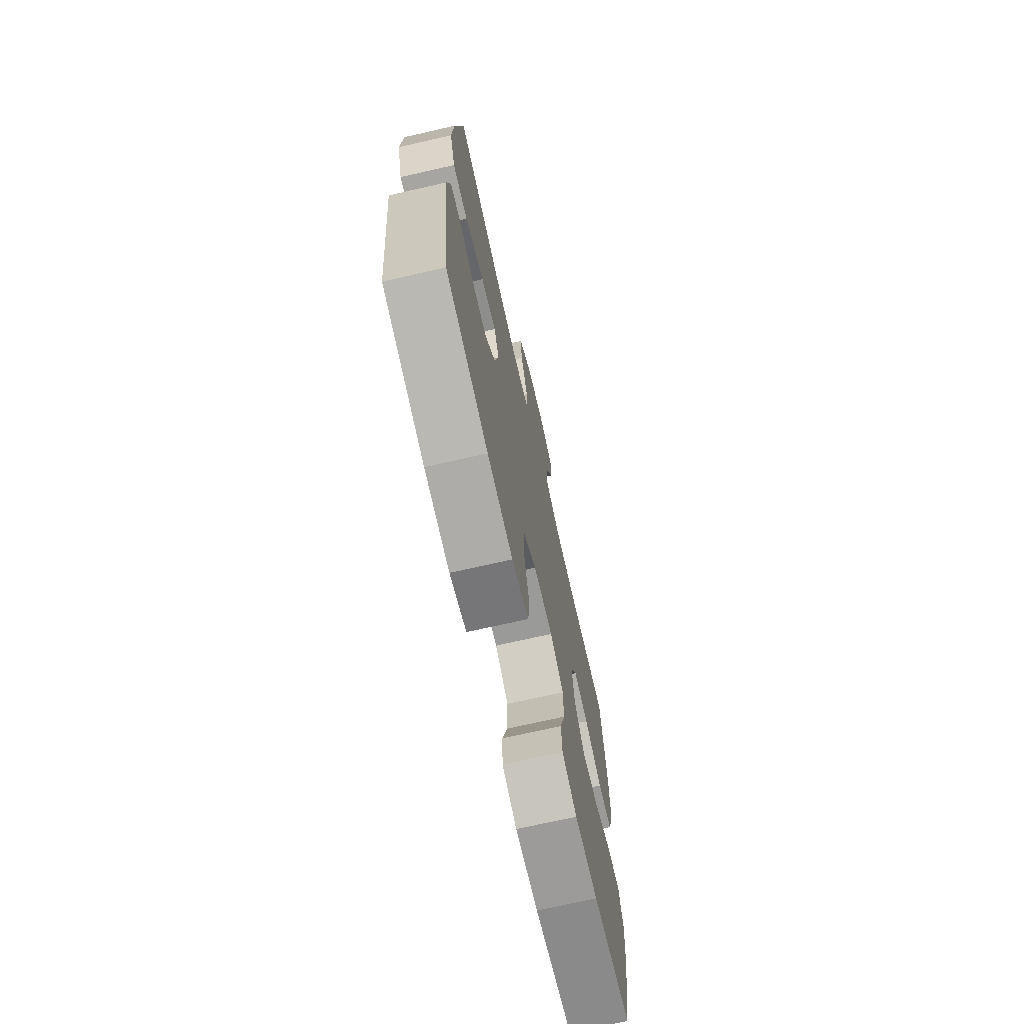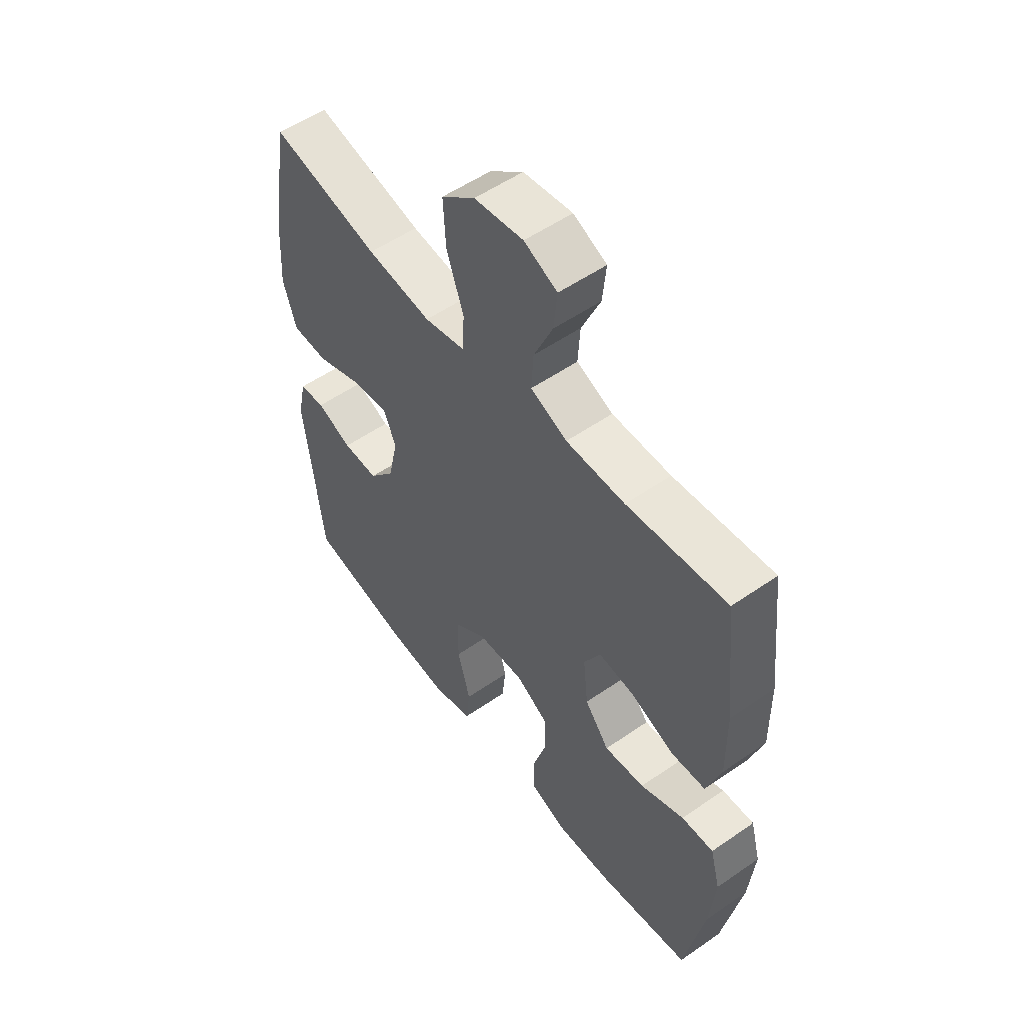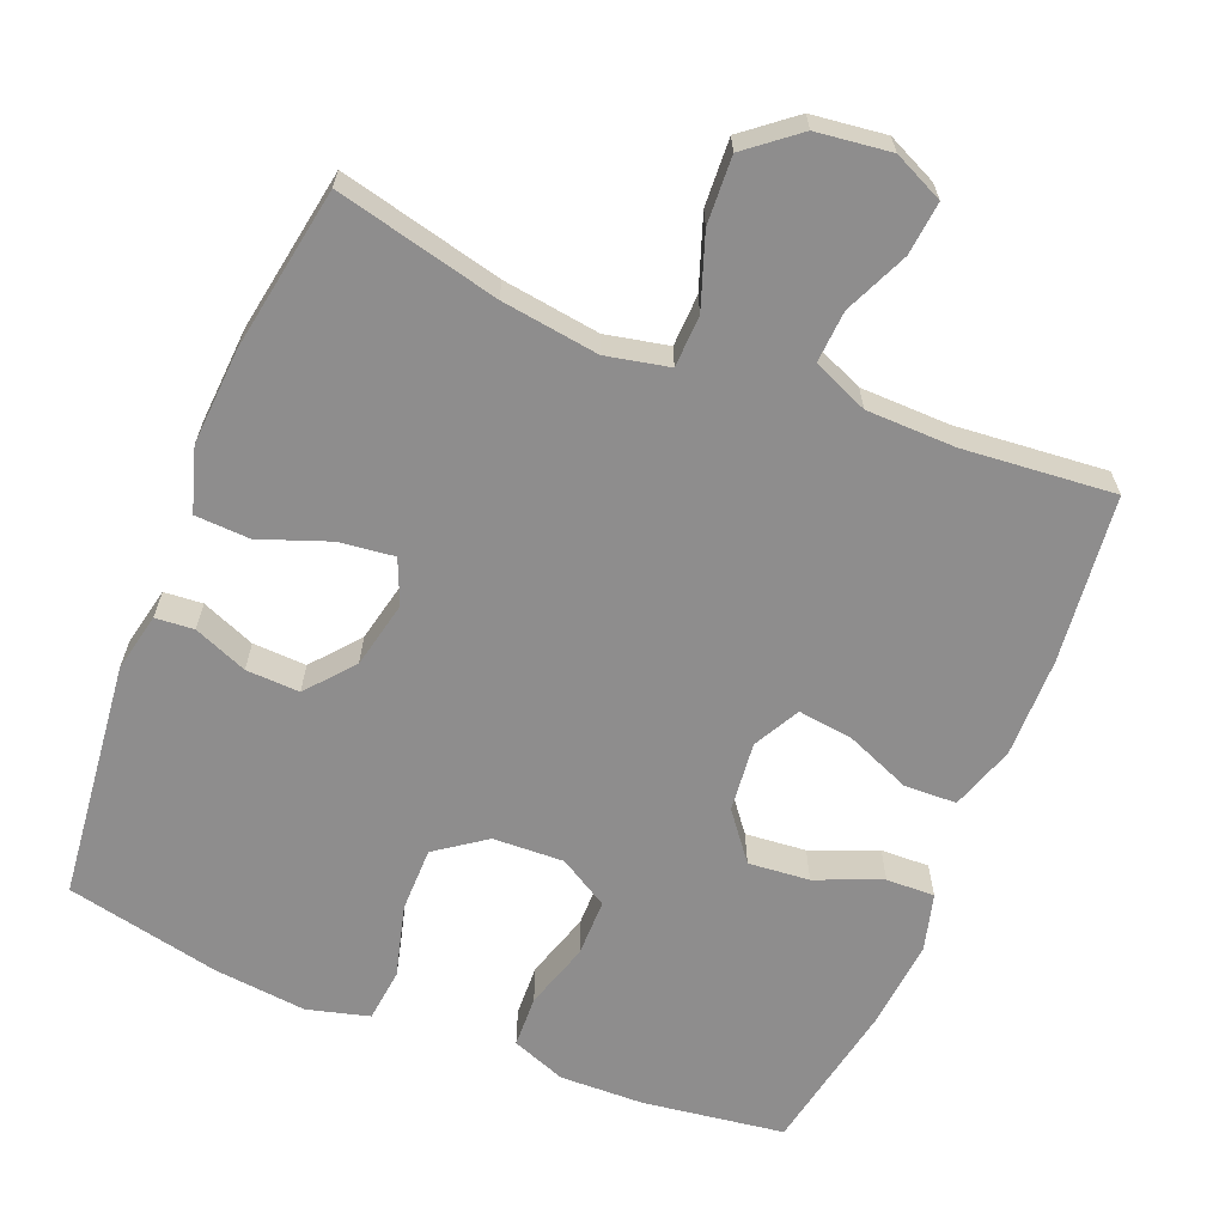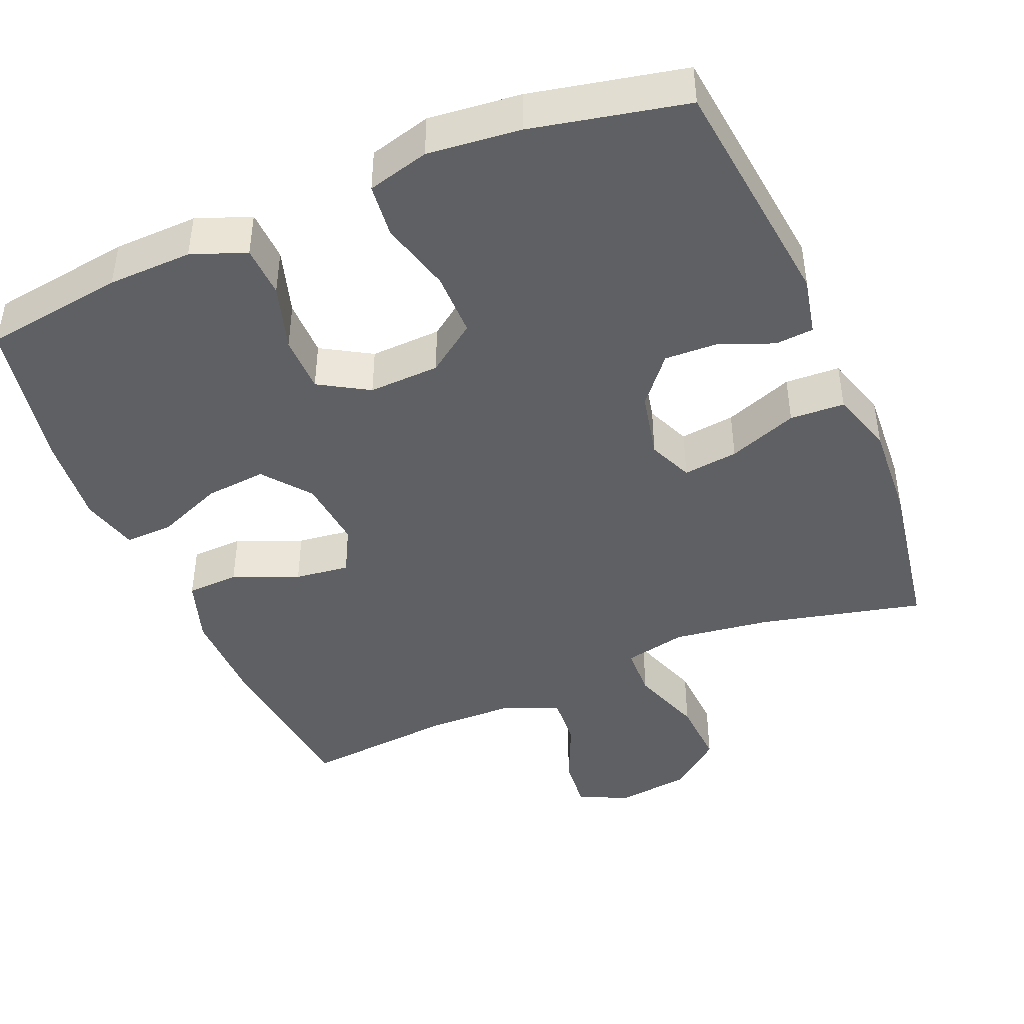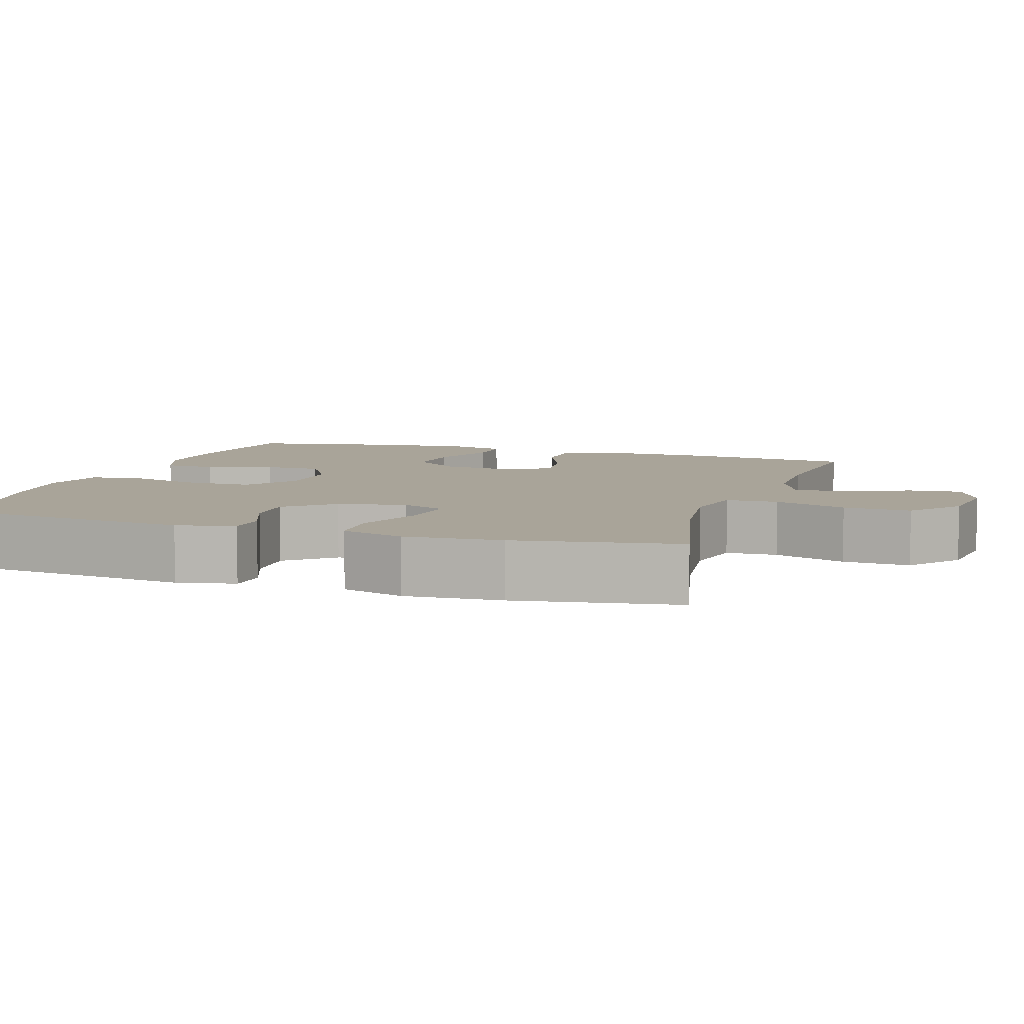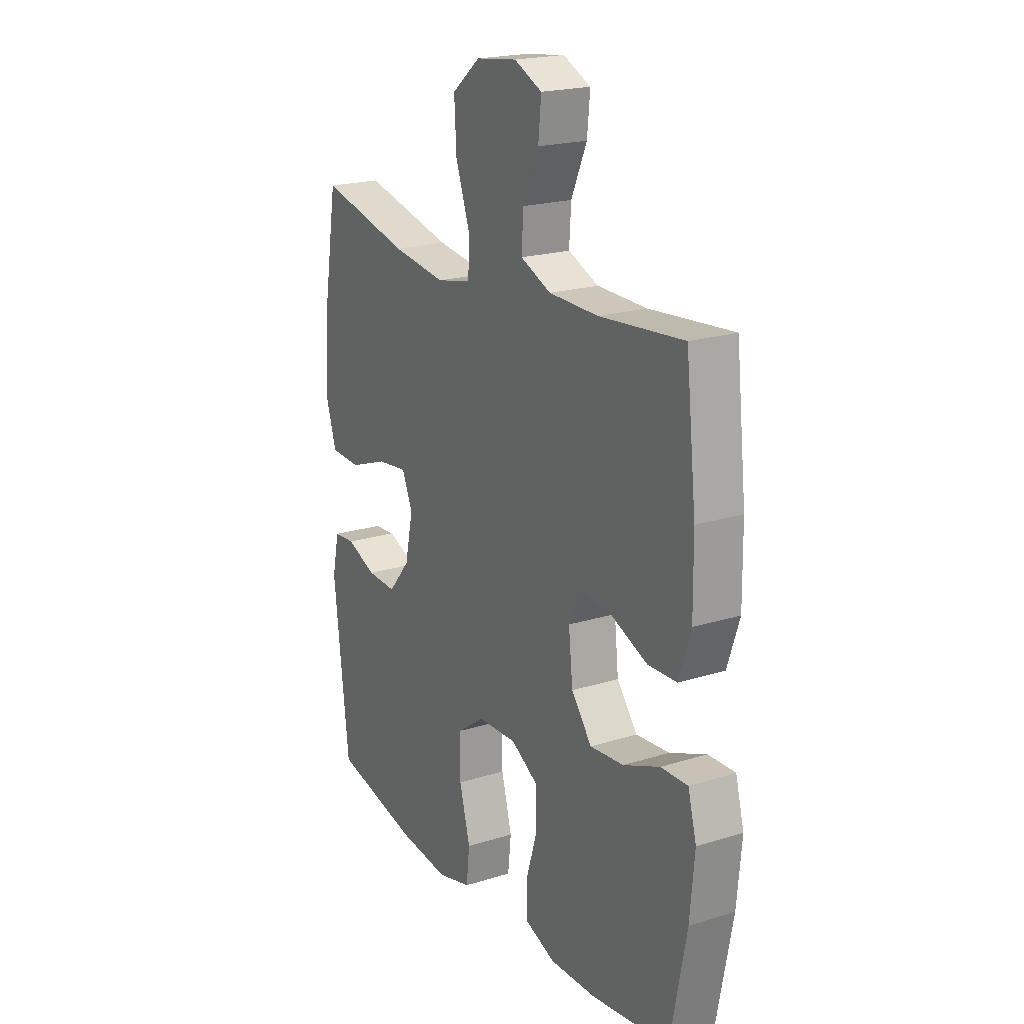
<metadata>
{"format":"obj","ext":"obj","renderer":"f3d","projection":"perspective","resolution":1024,"background":"white","views":[{"elev":-71.4,"azim":-77.2,"up":"+Z"},{"elev":54.1,"azim":53.6,"up":"+Z"},{"elev":-64.7,"azim":-22.2,"up":"+Y"},{"elev":-44.3,"azim":-157.2,"up":"+Y"},{"elev":7.3,"azim":-72.0,"up":"+Y"},{"elev":20.5,"azim":60.4,"up":"+Z"}]}
</metadata>
<code>
o path828
v -0.2896 0.0375 -0.5795
v -0.1618 0.0375 -0.5926
v -0.07686 0.0375 -0.5697
v -0.06875 0.0375 -0.496
v -0.09523 0.0375 -0.3968
v -0.09505 0.0375 -0.3079
v -0.02688 0.0375 -0.2588
v 0.0707 0.0375 -0.2549
v 0.1391 0.0375 -0.2955
v 0.1395 0.0375 -0.3746
v 0.1116 0.0375 -0.4658
v 0.1145 0.0375 -0.5371
v 0.1895 0.0375 -0.5654
v 0.3054 0.0375 -0.5622
v 0.4996 0.0375 -0.5343
v 0.5394 0.0375 -0.3249
v 0.5506 0.0375 -0.2009
v 0.5296 0.0375 -0.1226
v 0.4629 0.0375 -0.1245
v 0.3722 0.0375 -0.1617
v 0.2883 0.0375 -0.1695
v 0.2373 0.0375 -0.1046
v 0.2271 0.0375 -0.008692
v 0.261 0.0375 0.05521
v 0.3363 0.0375 0.04585
v 0.4261 0.0375 0.00884
v 0.4978 0.0375 0.01153
v 0.5272 0.0375 0.1003
v 0.5254 0.0375 0.2376
v 0.4996 0.0375 0.4676
v 0.2921 0.0375 0.4487
v 0.1697 0.0375 0.4509
v 0.0937 0.0375 0.4829
v 0.09823 0.0375 0.5544
v 0.1372 0.0375 0.6422
v 0.1444 0.0375 0.7151
v 0.07555 0.0375 0.7469
v -0.0262 0.0375 0.7339
v -0.09593 0.0375 0.6776
v -0.09072 0.0375 0.5851
v -0.05571 0.0375 0.4858
v -0.05808 0.0375 0.4147
v -0.1443 0.0375 0.3963
v -0.278 0.0375 0.4146
v -0.5021 0.0375 0.4676
v -0.5398 0.0375 0.2438
v -0.548 0.0375 0.11
v -0.5209 0.0375 0.02314
v -0.4456 0.0375 0.01968
v -0.3504 0.0375 0.05502
v -0.2746 0.0375 0.06432
v -0.2485 0.0375 0.003409
v -0.2685 0.0375 -0.08897
v -0.3221 0.0375 -0.1534
v -0.3958 0.0375 -0.1504
v -0.4697 0.0375 -0.1207
v -0.5226 0.0375 -0.1251
v -0.5397 0.0375 -0.2054
v -0.5021 0.0375 -0.5343
v -0.2896 -0.0375 -0.5795
v -0.1618 -0.0375 -0.5926
v -0.07686 -0.0375 -0.5697
v -0.06875 -0.0375 -0.496
v -0.09523 -0.0375 -0.3968
v -0.09505 -0.0375 -0.3079
v -0.02688 -0.0375 -0.2588
v 0.0707 -0.0375 -0.2549
v 0.1391 -0.0375 -0.2955
v 0.1395 -0.0375 -0.3746
v 0.1116 -0.0375 -0.4658
v 0.1145 -0.0375 -0.5371
v 0.1895 -0.0375 -0.5654
v 0.3054 -0.0375 -0.5622
v 0.4996 -0.0375 -0.5343
v 0.5394 -0.0375 -0.3249
v 0.5506 -0.0375 -0.2009
v 0.5296 -0.0375 -0.1226
v 0.4629 -0.0375 -0.1245
v 0.3722 -0.0375 -0.1617
v 0.2883 -0.0375 -0.1695
v 0.2373 -0.0375 -0.1046
v 0.2271 -0.0375 -0.008692
v 0.261 -0.0375 0.05521
v 0.3363 -0.0375 0.04585
v 0.4261 -0.0375 0.00884
v 0.4978 -0.0375 0.01153
v 0.5272 -0.0375 0.1003
v 0.5254 -0.0375 0.2376
v 0.4996 -0.0375 0.4676
v 0.2921 -0.0375 0.4487
v 0.1697 -0.0375 0.4509
v 0.0937 -0.0375 0.4829
v 0.09823 -0.0375 0.5544
v 0.1372 -0.0375 0.6422
v 0.1444 -0.0375 0.7151
v 0.07555 -0.0375 0.7469
v -0.0262 -0.0375 0.7339
v -0.09593 -0.0375 0.6776
v -0.09072 -0.0375 0.5851
v -0.05571 -0.0375 0.4858
v -0.05808 -0.0375 0.4147
v -0.1443 -0.0375 0.3963
v -0.278 -0.0375 0.4146
v -0.5021 -0.0375 0.4676
v -0.5398 -0.0375 0.2438
v -0.548 -0.0375 0.11
v -0.5209 -0.0375 0.02314
v -0.4456 -0.0375 0.01968
v -0.3504 -0.0375 0.05502
v -0.2746 -0.0375 0.06432
v -0.2485 -0.0375 0.003409
v -0.2685 -0.0375 -0.08897
v -0.3221 -0.0375 -0.1534
v -0.3958 -0.0375 -0.1504
v -0.4697 -0.0375 -0.1207
v -0.5226 -0.0375 -0.1251
v -0.5397 -0.0375 -0.2054
v -0.5021 -0.0375 -0.5343
v 0.5394 0.0375 -0.3249
v 0.5506 0.0375 -0.2009
v 0.5296 0.0375 -0.1226
v 0.5296 0.0375 -0.1226
v 0.4629 0.0375 -0.1245
v 0.4978 0.0375 0.01153
v 0.4978 0.0375 0.01153
v 0.5272 0.0375 0.1003
v 0.5254 0.0375 0.2376
v 0.4996 0.0375 -0.5343
v 0.4996 0.0375 -0.5343
v 0.4996 0.0375 0.4676
v 0.4996 0.0375 0.4676
v 0.4261 0.0375 0.00884
v 0.3722 0.0375 -0.1617
v 0.3363 0.0375 0.04585
v 0.3054 0.0375 -0.5622
v 0.2921 0.0375 0.4487
v 0.2883 0.0375 -0.1695
v 0.261 0.0375 0.05521
v 0.261 0.0375 0.05521
v 0.1895 0.0375 -0.5654
v 0.1697 0.0375 0.4509
v 0.2373 0.0375 -0.1046
v 0.2271 0.0375 -0.008692
v 0.1145 0.0375 -0.5371
v 0.1145 0.0375 -0.5371
v 0.1391 0.0375 -0.2955
v 0.1395 0.0375 -0.3746
v 0.0937 0.0375 0.4829
v 0.0937 0.0375 0.4829
v 0.1372 0.0375 0.6422
v 0.1444 0.0375 0.7151
v 0.1444 0.0375 0.7151
v 0.07555 0.0375 0.7469
v 0.1116 0.0375 -0.4658
v 0.0707 0.0375 -0.2549
v 0.09823 0.0375 0.5544
v -0.0262 0.0375 0.7339
v -0.02688 0.0375 -0.2588
v -0.09593 0.0375 0.6776
v -0.09505 0.0375 -0.3079
v -0.05571 0.0375 0.4858
v -0.05808 0.0375 0.4147
v -0.05808 0.0375 0.4147
v -0.09072 0.0375 0.5851
v -0.1443 0.0375 0.3963
v -0.07686 0.0375 -0.5697
v -0.07686 0.0375 -0.5697
v -0.06875 0.0375 -0.496
v -0.09523 0.0375 -0.3968
v -0.1618 0.0375 -0.5926
v -0.278 0.0375 0.4146
v -0.2896 0.0375 -0.5795
v -0.2485 0.0375 0.003409
v -0.2685 0.0375 -0.08897
v -0.2746 0.0375 0.06432
v -0.2746 0.0375 0.06432
v -0.3221 0.0375 -0.1534
v -0.3504 0.0375 0.05502
v -0.3958 0.0375 -0.1504
v -0.4456 0.0375 0.01968
v -0.4697 0.0375 -0.1207
v -0.5209 0.0375 0.02314
v -0.5209 0.0375 0.02314
v -0.5226 0.0375 -0.1251
v -0.5226 0.0375 -0.1251
v -0.5021 0.0375 0.4676
v -0.5021 0.0375 0.4676
v -0.5021 0.0375 -0.5343
v -0.5021 0.0375 -0.5343
v -0.5398 0.0375 0.2438
v -0.548 0.0375 0.11
v -0.5397 0.0375 -0.2054
v 0.5394 -0.0375 -0.3249
v 0.5506 -0.0375 -0.2009
v 0.5296 -0.0375 -0.1226
v 0.5296 -0.0375 -0.1226
v 0.4629 -0.0375 -0.1245
v 0.4978 -0.0375 0.01153
v 0.4978 -0.0375 0.01153
v 0.5272 -0.0375 0.1003
v 0.5254 -0.0375 0.2376
v 0.4996 -0.0375 -0.5343
v 0.4996 -0.0375 -0.5343
v 0.4996 -0.0375 0.4676
v 0.4996 -0.0375 0.4676
v 0.4261 -0.0375 0.00884
v 0.3722 -0.0375 -0.1617
v 0.3363 -0.0375 0.04585
v 0.3054 -0.0375 -0.5622
v 0.2921 -0.0375 0.4487
v 0.2883 -0.0375 -0.1695
v 0.261 -0.0375 0.05521
v 0.261 -0.0375 0.05521
v 0.1895 -0.0375 -0.5654
v 0.1697 -0.0375 0.4509
v 0.2373 -0.0375 -0.1046
v 0.2271 -0.0375 -0.008692
v 0.1145 -0.0375 -0.5371
v 0.1145 -0.0375 -0.5371
v 0.1391 -0.0375 -0.2955
v 0.1395 -0.0375 -0.3746
v 0.0937 -0.0375 0.4829
v 0.0937 -0.0375 0.4829
v 0.1372 -0.0375 0.6422
v 0.1444 -0.0375 0.7151
v 0.1444 -0.0375 0.7151
v 0.07555 -0.0375 0.7469
v 0.1116 -0.0375 -0.4658
v 0.0707 -0.0375 -0.2549
v 0.09823 -0.0375 0.5544
v -0.0262 -0.0375 0.7339
v -0.02688 -0.0375 -0.2588
v -0.09593 -0.0375 0.6776
v -0.09505 -0.0375 -0.3079
v -0.05571 -0.0375 0.4858
v -0.05808 -0.0375 0.4147
v -0.05808 -0.0375 0.4147
v -0.09072 -0.0375 0.5851
v -0.1443 -0.0375 0.3963
v -0.07686 -0.0375 -0.5697
v -0.07686 -0.0375 -0.5697
v -0.06875 -0.0375 -0.496
v -0.09523 -0.0375 -0.3968
v -0.1618 -0.0375 -0.5926
v -0.278 -0.0375 0.4146
v -0.2896 -0.0375 -0.5795
v -0.2485 -0.0375 0.003409
v -0.2685 -0.0375 -0.08897
v -0.2746 -0.0375 0.06432
v -0.2746 -0.0375 0.06432
v -0.3221 -0.0375 -0.1534
v -0.3504 -0.0375 0.05502
v -0.3958 -0.0375 -0.1504
v -0.4456 -0.0375 0.01968
v -0.4697 -0.0375 -0.1207
v -0.5209 -0.0375 0.02314
v -0.5209 -0.0375 0.02314
v -0.5226 -0.0375 -0.1251
v -0.5226 -0.0375 -0.1251
v -0.5021 -0.0375 0.4676
v -0.5021 -0.0375 0.4676
v -0.5021 -0.0375 -0.5343
v -0.5021 -0.0375 -0.5343
v -0.5398 -0.0375 0.2438
v -0.548 -0.0375 0.11
v -0.5397 -0.0375 -0.2054
f 208 201 212
f 197 194 195
f 232 217 247
f 217 236 247
f 238 231 233
f 249 236 239
f 234 248 251
f 216 220 211
f 231 224 227
f 247 236 249
f 212 210 215
f 266 255 258
f 222 230 235
f 234 251 243
f 232 248 234
f 221 211 220
f 217 212 236
f 193 211 209
f 207 194 197
f 244 243 246
f 229 217 232
f 232 247 248
f 218 214 228
f 198 200 206
f 229 216 217
f 206 200 208
f 212 201 210
f 230 224 231
f 236 212 215
f 236 215 222
f 243 251 246
f 210 201 204
f 227 224 225
f 262 251 253
f 243 244 242
f 240 242 244
f 194 207 193
f 236 222 235
f 235 230 238
f 264 252 245
f 202 193 209
f 209 211 221
f 230 231 238
f 265 252 264
f 252 265 254
f 254 265 256
f 220 216 229
f 264 245 260
f 249 239 245
f 266 253 255
f 252 249 245
f 211 193 207
f 246 251 262
f 214 209 221
f 228 214 221
f 201 208 200
f 262 253 266
f 16 17 76 75
f 17 122 196 76
f 18 19 78 77
f 125 28 87 199
f 28 29 88 87
f 129 16 75 203
f 29 131 205 88
f 26 27 86 85
f 19 20 79 78
f 25 26 85 84
f 14 15 74 73
f 30 31 90 89
f 20 21 80 79
f 139 25 84 213
f 13 14 73 72
f 31 32 91 90
f 21 22 81 80
f 23 24 83 82
f 22 23 82 81
f 145 13 72 219
f 9 10 69 68
f 32 149 223 91
f 35 152 226 94
f 36 37 96 95
f 11 12 71 70
f 10 11 70 69
f 8 9 68 67
f 34 35 94 93
f 33 34 93 92
f 37 38 97 96
f 7 8 67 66
f 38 39 98 97
f 6 7 66 65
f 41 163 237 100
f 40 41 100 99
f 39 40 99 98
f 42 43 102 101
f 167 4 63 241
f 4 5 64 63
f 2 3 62 61
f 5 6 65 64
f 43 44 103 102
f 1 2 61 60
f 52 53 112 111
f 176 52 111 250
f 53 54 113 112
f 50 51 110 109
f 54 55 114 113
f 49 50 109 108
f 55 56 115 114
f 183 49 108 257
f 56 185 259 115
f 44 187 261 103
f 189 1 60 263
f 45 46 105 104
f 47 48 107 106
f 46 47 106 105
f 58 59 118 117
f 57 58 117 116
f 134 138 127
f 123 121 120
f 158 173 143
f 143 173 162
f 164 159 157
f 175 165 162
f 160 177 174
f 142 137 146
f 157 153 150
f 173 175 162
f 138 141 136
f 192 184 181
f 148 161 156
f 160 169 177
f 158 160 174
f 147 146 137
f 143 162 138
f 119 135 137
f 133 123 120
f 170 172 169
f 155 158 143
f 158 174 173
f 144 154 140
f 124 132 126
f 155 143 142
f 132 134 126
f 138 136 127
f 156 157 150
f 162 141 138
f 162 148 141
f 169 172 177
f 136 130 127
f 153 151 150
f 188 179 177
f 169 168 170
f 166 170 168
f 120 119 133
f 162 161 148
f 161 164 156
f 190 171 178
f 128 135 119
f 135 147 137
f 156 164 157
f 191 190 178
f 178 180 191
f 180 182 191
f 146 155 142
f 190 186 171
f 175 171 165
f 192 181 179
f 178 171 175
f 137 133 119
f 172 188 177
f 140 147 135
f 154 147 140
f 127 126 134
f 188 192 179

</code>
